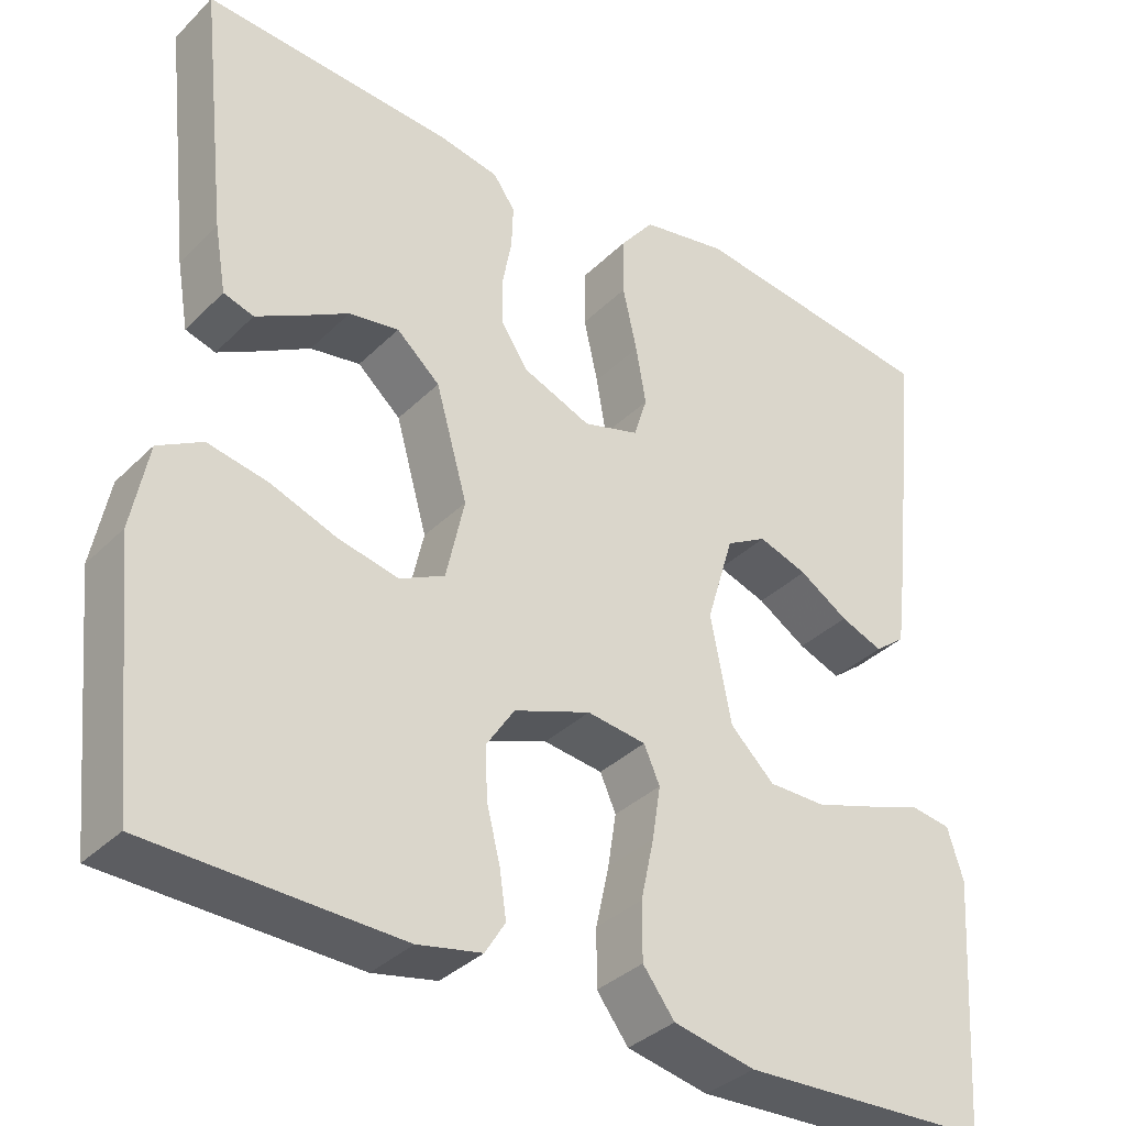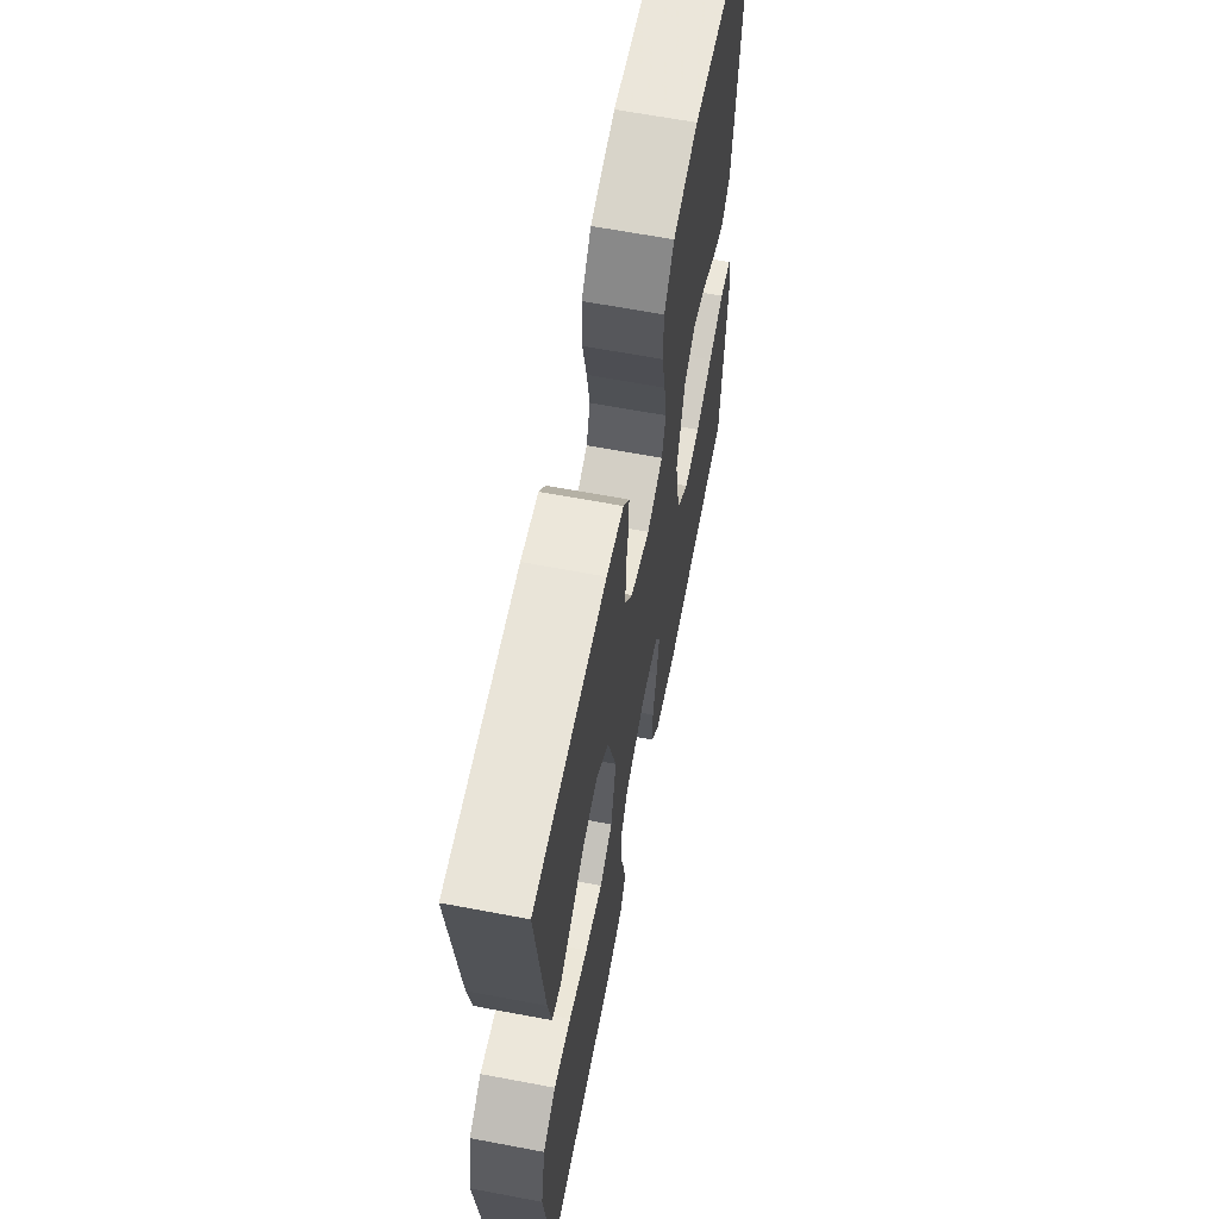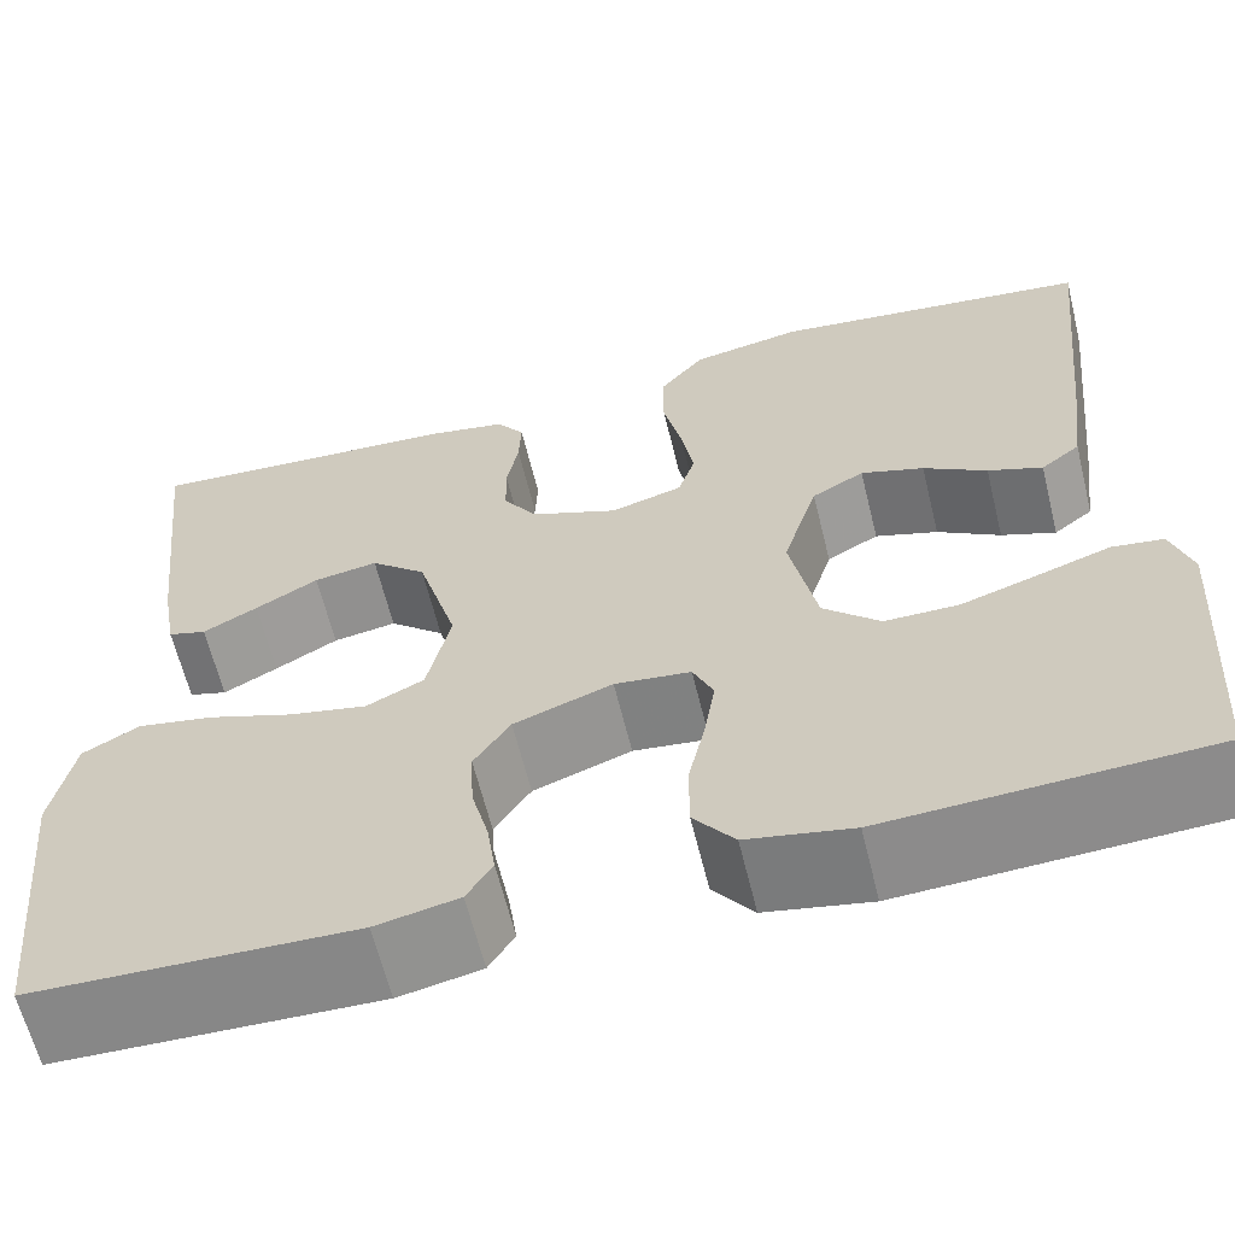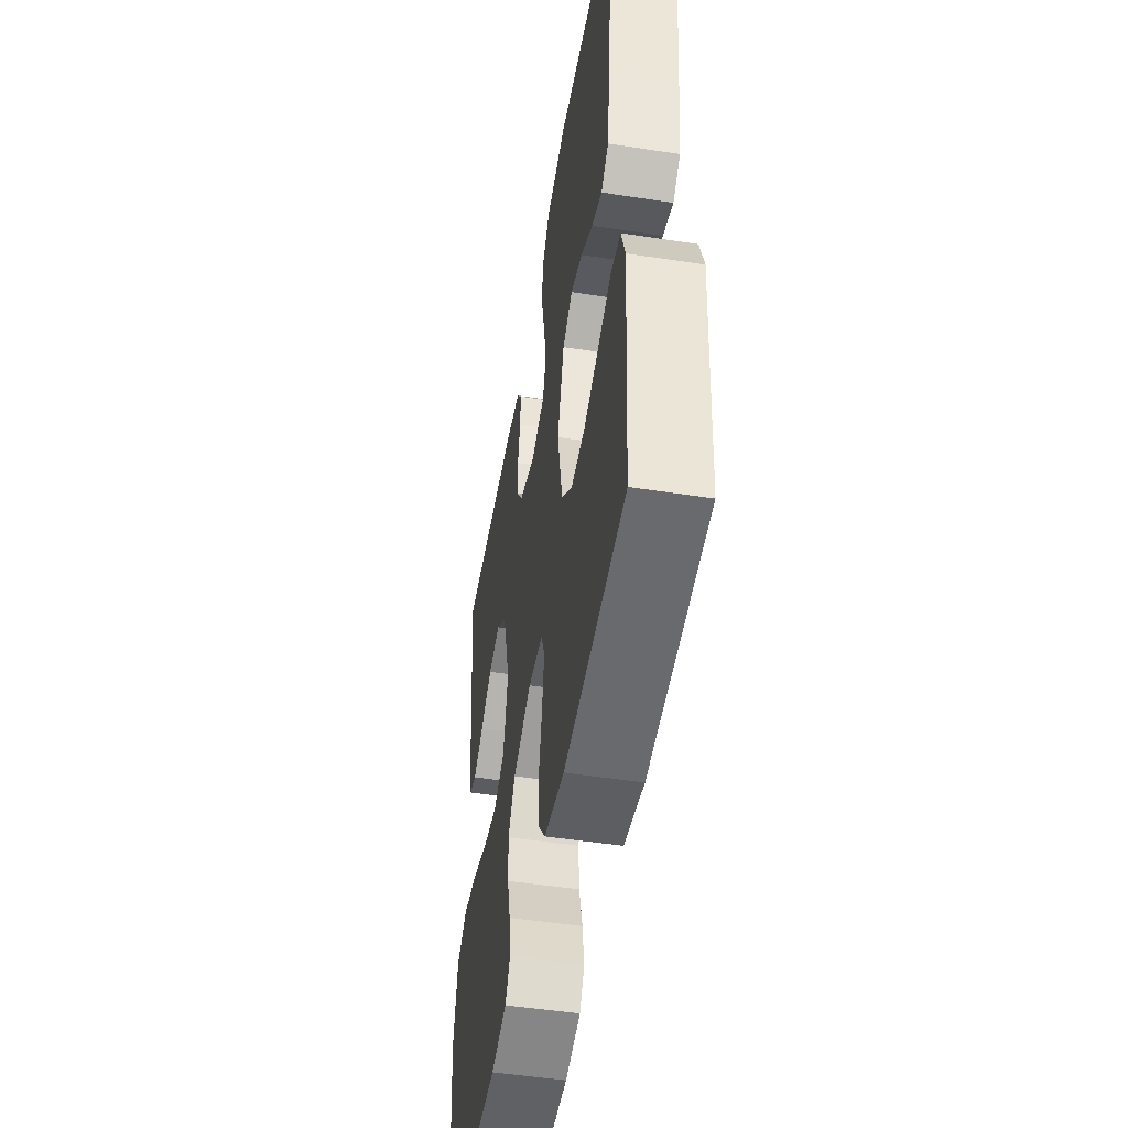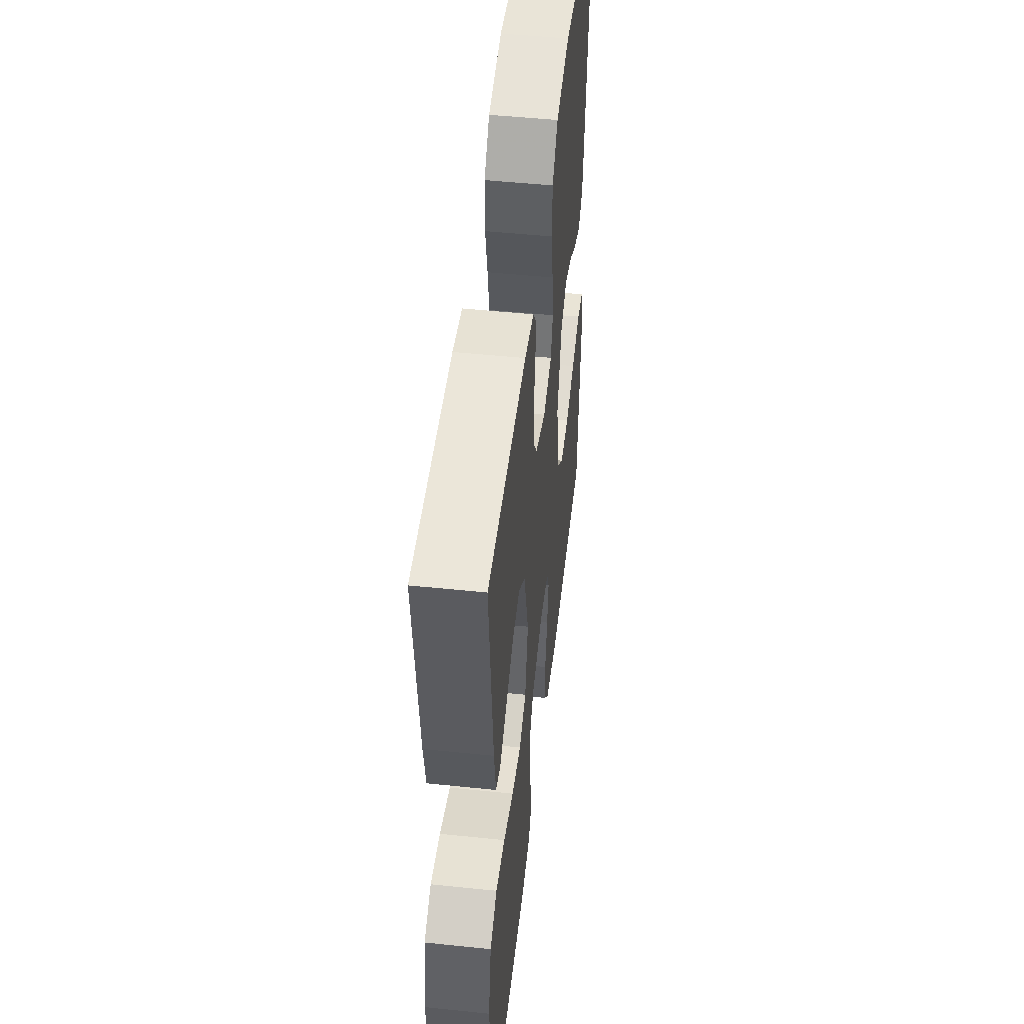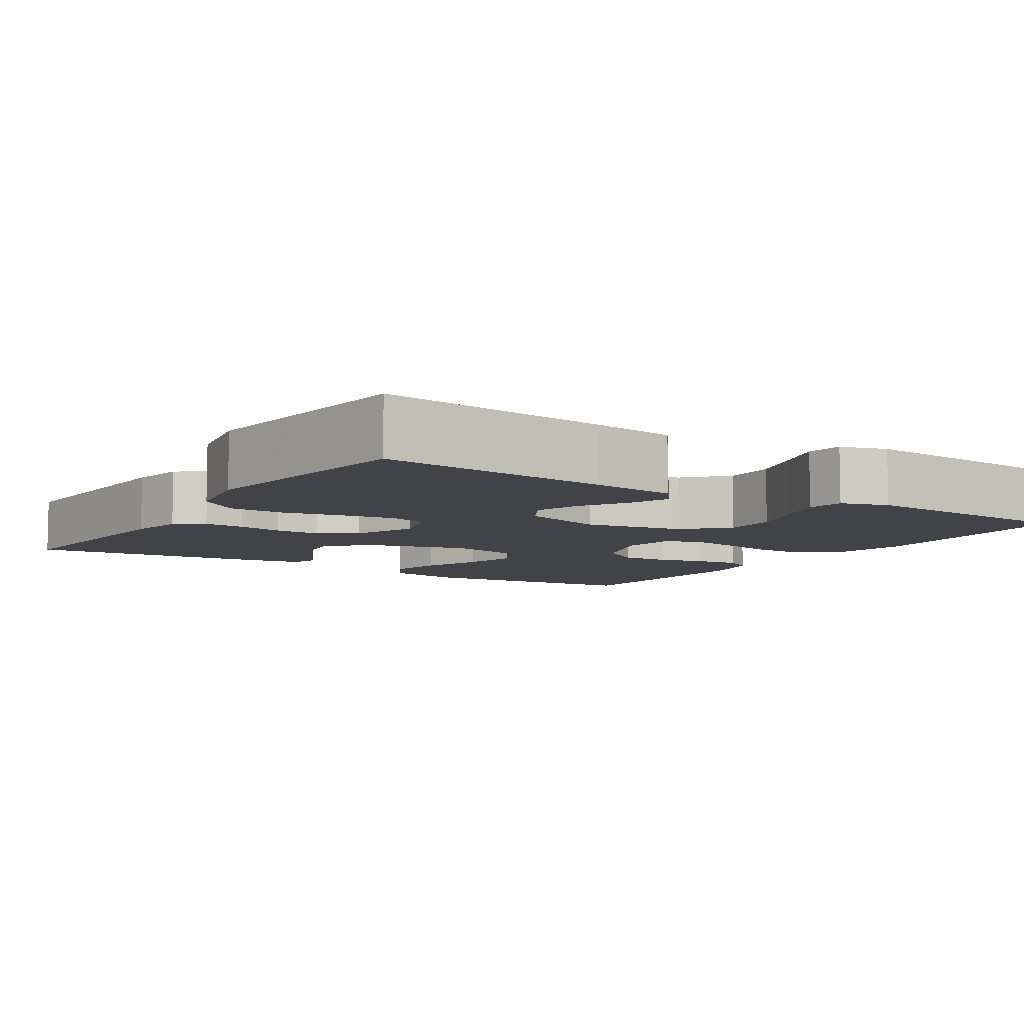
<metadata>
{"format":"obj","ext":"obj","renderer":"f3d","projection":"perspective","resolution":1024,"background":"white","views":[{"elev":-35.5,"azim":-38.1,"up":"+Z"},{"elev":64.1,"azim":-79.2,"up":"+Z"},{"elev":-63.1,"azim":13.8,"up":"+Z"},{"elev":-50.3,"azim":80.4,"up":"+Z"},{"elev":50.3,"azim":-83.5,"up":"+Z"},{"elev":-7.6,"azim":57.2,"up":"+Y"}]}
</metadata>
<code>
v -0.5 0.07 0.5
v -0.2 0.07 0.48
v -0.128 0.07 0.466
v -0.102 0.07 0.429
v -0.104 0.07 0.377
v -0.115 0.07 0.318
v -0.114 0.07 0.26
v -0.082 0.07 0.211
v 0 0.07 0.178
v 0.067 0.07 0.198
v 0.083 0.07 0.249
v 0.071 0.07 0.319
v 0.054 0.07 0.396
v 0.055 0.07 0.467
v 0.096 0.07 0.519
v 0.2 0.07 0.539
v 0.5 0.07 0.5
v 0.468 0.07 0.2
v 0.454 0.07 0.089
v 0.417 0.07 0.06
v 0.366 0.07 0.08
v 0.307 0.07 0.117
v 0.248 0.07 0.137
v 0.199 0.07 0.109
v 0.166 0.07 0
v 0.191 0.07 -0.128
v 0.244 0.07 -0.179
v 0.313 0.07 -0.179
v 0.386 0.07 -0.155
v 0.453 0.07 -0.132
v 0.501 0.07 -0.139
v 0.52 0.07 -0.2
v 0.5 0.07 -0.5
v 0.2 0.07 -0.514
v 0.102 0.07 -0.494
v 0.064 0.07 -0.444
v 0.064 0.07 -0.376
v 0.08 0.07 -0.303
v 0.09 0.07 -0.239
v 0.071 0.07 -0.196
v 0 0.07 -0.187
v -0.092 0.07 -0.221
v -0.126 0.07 -0.273
v -0.123 0.07 -0.335
v -0.107 0.07 -0.398
v -0.099 0.07 -0.454
v -0.123 0.07 -0.493
v -0.2 0.07 -0.509
v -0.5 0.07 -0.5
v -0.53 0.07 -0.2
v -0.51 0.07 -0.097
v -0.457 0.07 -0.067
v -0.385 0.07 -0.081
v -0.306 0.07 -0.11
v -0.233 0.07 -0.126
v -0.179 0.07 -0.099
v -0.157 0.07 0
v -0.195 0.07 0.134
v -0.247 0.07 0.18
v -0.307 0.07 0.17
v -0.366 0.07 0.136
v -0.417 0.07 0.108
v -0.453 0.07 0.119
v -0.467 0.07 0.2
v -0.5 0 0.5
v -0.2 0 0.48
v -0.128 0 0.466
v -0.102 0 0.429
v -0.104 0 0.377
v -0.115 0 0.318
v -0.114 0 0.26
v -0.082 0 0.211
v 0 0 0.178
v 0.067 0 0.198
v 0.083 0 0.249
v 0.071 0 0.319
v 0.054 0 0.396
v 0.055 0 0.467
v 0.096 0 0.519
v 0.2 0 0.539
v 0.5 0 0.5
v 0.468 0 0.2
v 0.454 0 0.089
v 0.417 0 0.06
v 0.366 0 0.08
v 0.307 0 0.117
v 0.248 0 0.137
v 0.199 0 0.109
v 0.166 0 0
v 0.191 0 -0.128
v 0.244 0 -0.179
v 0.313 0 -0.179
v 0.386 0 -0.155
v 0.453 0 -0.132
v 0.501 0 -0.139
v 0.52 0 -0.2
v 0.5 0 -0.5
v 0.2 0 -0.514
v 0.102 0 -0.494
v 0.064 0 -0.444
v 0.064 0 -0.376
v 0.08 0 -0.303
v 0.09 0 -0.239
v 0.071 0 -0.196
v 0 0 -0.187
v -0.092 0 -0.221
v -0.126 0 -0.273
v -0.123 0 -0.335
v -0.107 0 -0.398
v -0.099 0 -0.454
v -0.123 0 -0.493
v -0.2 0 -0.509
v -0.5 0 -0.5
v -0.53 0 -0.2
v -0.51 0 -0.097
v -0.457 0 -0.067
v -0.385 0 -0.081
v -0.306 0 -0.11
v -0.233 0 -0.126
v -0.179 0 -0.099
v -0.157 0 0
v -0.195 0 0.134
v -0.247 0 0.18
v -0.307 0 0.17
v -0.366 0 0.136
v -0.417 0 0.108
v -0.453 0 0.119
v -0.467 0 0.2
f 4 5 6
f 3 4 6
f 2 3 6
f 1 2 6
f 64 1 6
f 63 64 6
f 62 63 6
f 61 62 6
f 60 61 6
f 59 60 6 7
f 58 59 7 8
f 57 58 8 9
f 56 57 9 10
f 52 53 54
f 51 52 54
f 50 51 54
f 49 50 54
f 48 49 54
f 47 48 54
f 46 47 54
f 45 46 54
f 44 45 54
f 43 44 54 55
f 42 43 55 56
f 36 37 38
f 35 36 38
f 34 35 38
f 33 34 38
f 32 33 38
f 31 32 38
f 30 31 38
f 29 30 38
f 28 29 38
f 27 28 38 39
f 26 27 39 40
f 20 21 22
f 19 20 22
f 18 19 22
f 17 18 22
f 16 17 22
f 15 16 22
f 14 15 22
f 13 14 22
f 12 13 22
f 11 12 22 23
f 10 11 23 24
f 10 24 25
f 56 10 25
f 42 56 25
f 41 42 25
f 25 26 40 41
f 70 69 68
f 70 68 67
f 70 67 66
f 70 66 65
f 70 65 128
f 70 128 127
f 70 127 126
f 70 126 125
f 70 125 124
f 71 70 124 123
f 72 71 123 122
f 73 72 122 121
f 74 73 121 120
f 118 117 116
f 118 116 115
f 118 115 114
f 118 114 113
f 118 113 112
f 118 112 111
f 118 111 110
f 118 110 109
f 118 109 108
f 119 118 108 107
f 120 119 107 106
f 102 101 100
f 102 100 99
f 102 99 98
f 102 98 97
f 102 97 96
f 102 96 95
f 102 95 94
f 102 94 93
f 102 93 92
f 103 102 92 91
f 104 103 91 90
f 86 85 84
f 86 84 83
f 86 83 82
f 86 82 81
f 86 81 80
f 86 80 79
f 86 79 78
f 86 78 77
f 86 77 76
f 87 86 76 75
f 88 87 75 74
f 89 88 74
f 89 74 120
f 89 120 106
f 89 106 105
f 105 104 90 89
f 1 65 66 2
f 2 66 67 3
f 3 67 68 4
f 4 68 69 5
f 5 69 70 6
f 6 70 71 7
f 7 71 72 8
f 8 72 73 9
f 9 73 74 10
f 10 74 75 11
f 11 75 76 12
f 12 76 77 13
f 13 77 78 14
f 14 78 79 15
f 15 79 80 16
f 16 80 81 17
f 17 81 82 18
f 18 82 83 19
f 19 83 84 20
f 20 84 85 21
f 21 85 86 22
f 22 86 87 23
f 23 87 88 24
f 24 88 89 25
f 25 89 90 26
f 26 90 91 27
f 27 91 92 28
f 28 92 93 29
f 29 93 94 30
f 30 94 95 31
f 31 95 96 32
f 32 96 97 33
f 33 97 98 34
f 34 98 99 35
f 35 99 100 36
f 36 100 101 37
f 37 101 102 38
f 38 102 103 39
f 39 103 104 40
f 40 104 105 41
f 41 105 106 42
f 42 106 107 43
f 43 107 108 44
f 44 108 109 45
f 45 109 110 46
f 46 110 111 47
f 47 111 112 48
f 48 112 113 49
f 49 113 114 50
f 50 114 115 51
f 51 115 116 52
f 52 116 117 53
f 53 117 118 54
f 54 118 119 55
f 55 119 120 56
f 56 120 121 57
f 57 121 122 58
f 58 122 123 59
f 59 123 124 60
f 60 124 125 61
f 61 125 126 62
f 62 126 127 63
f 63 127 128 64
f 64 128 65 1

</code>
